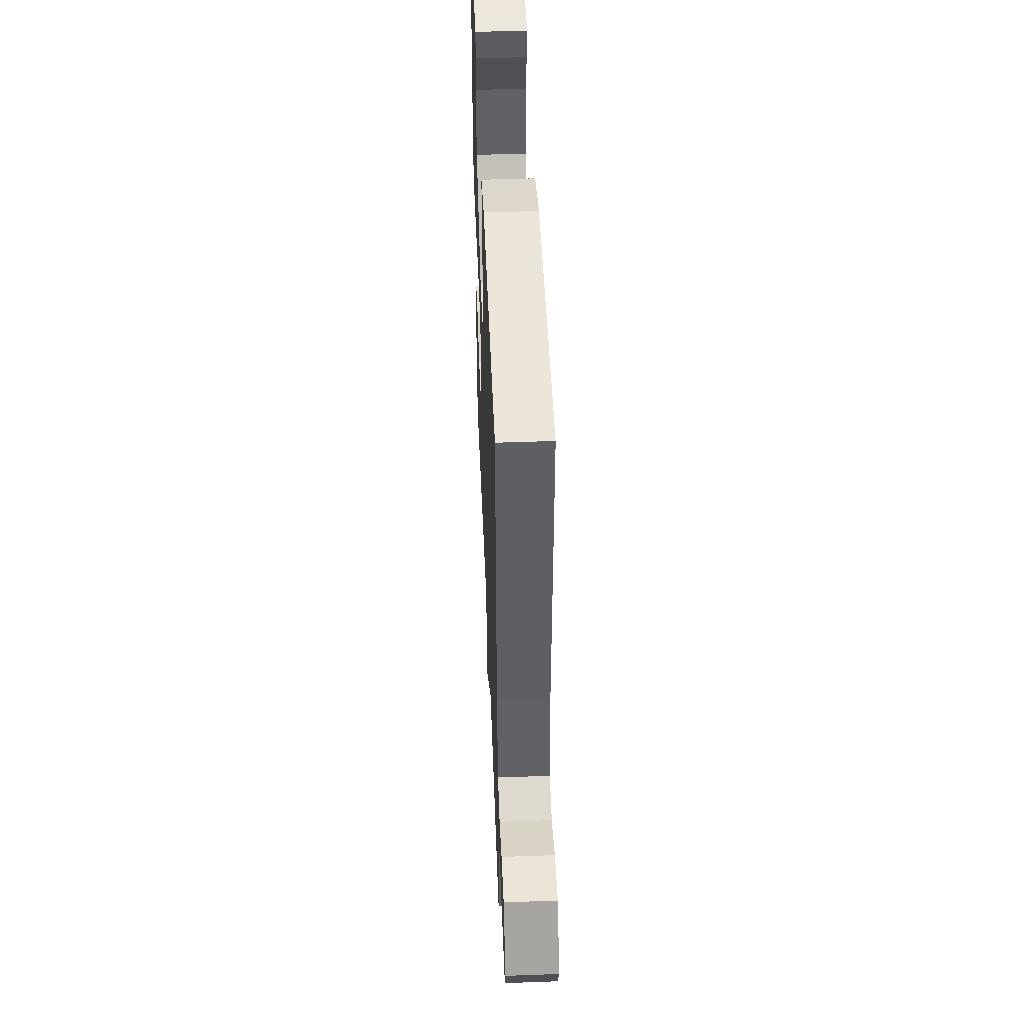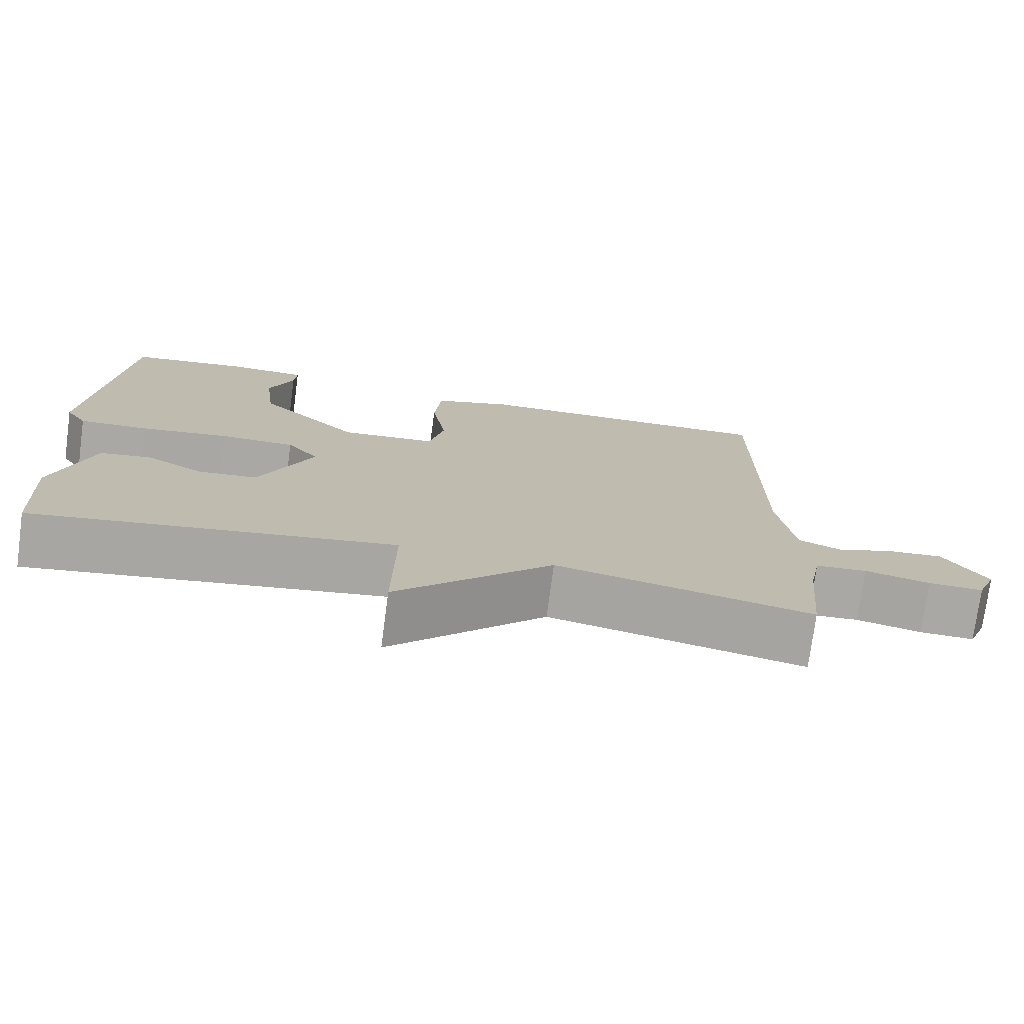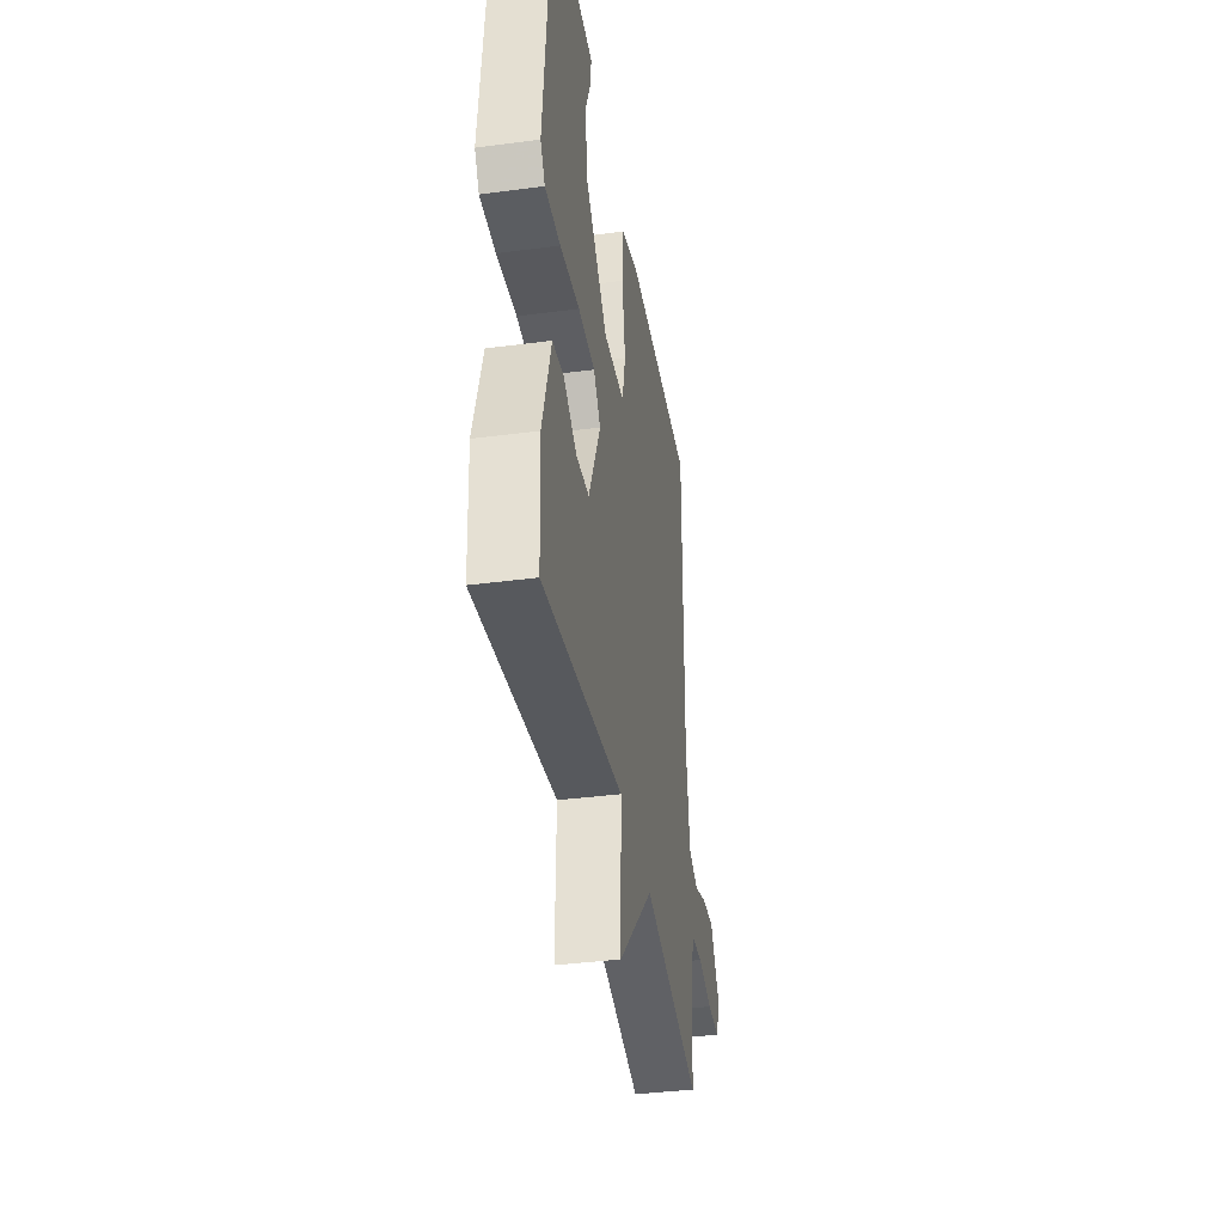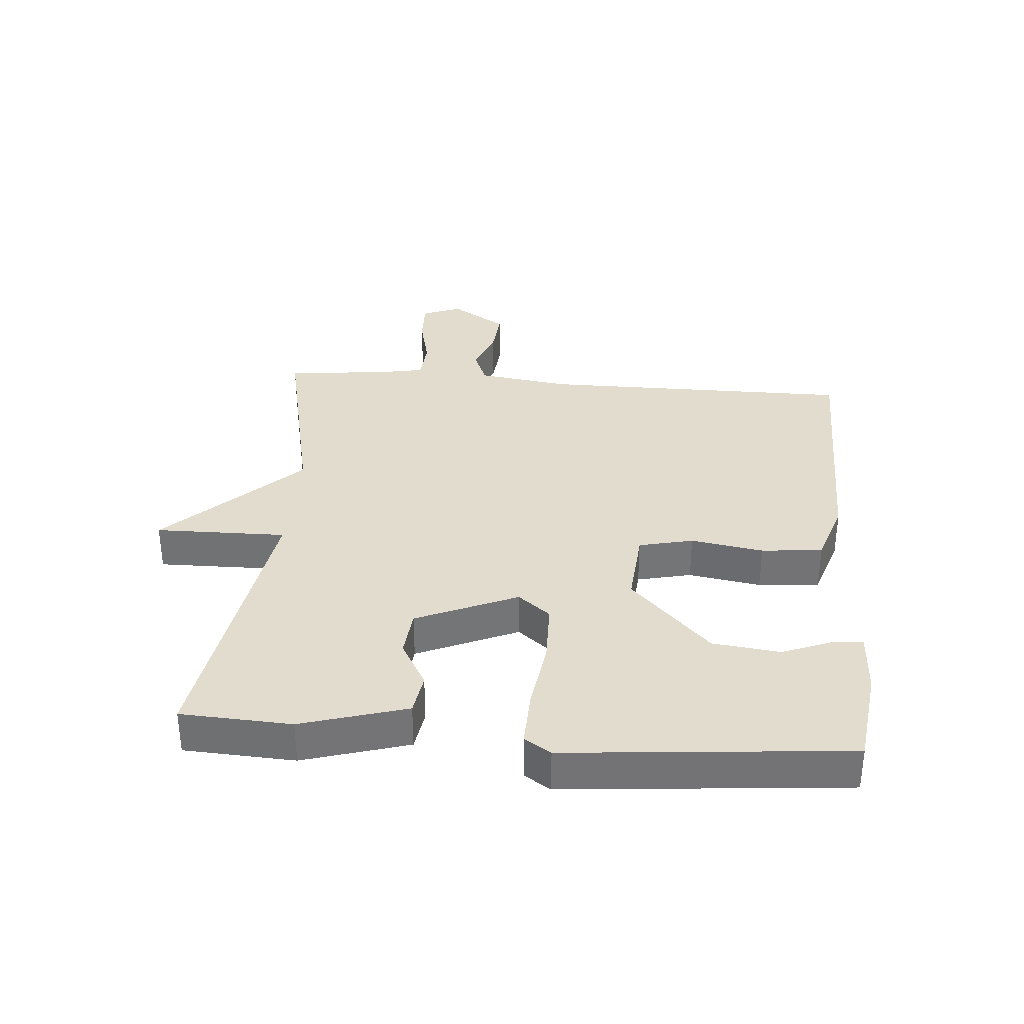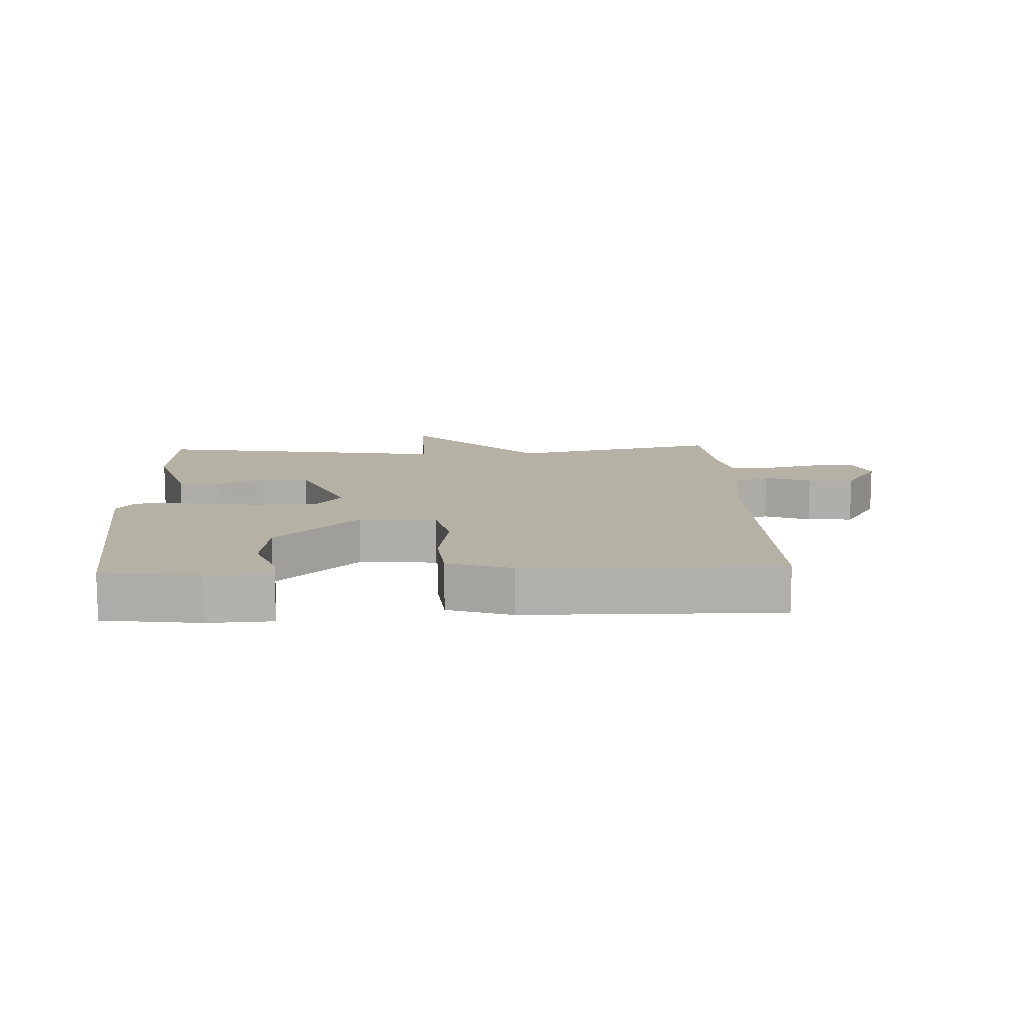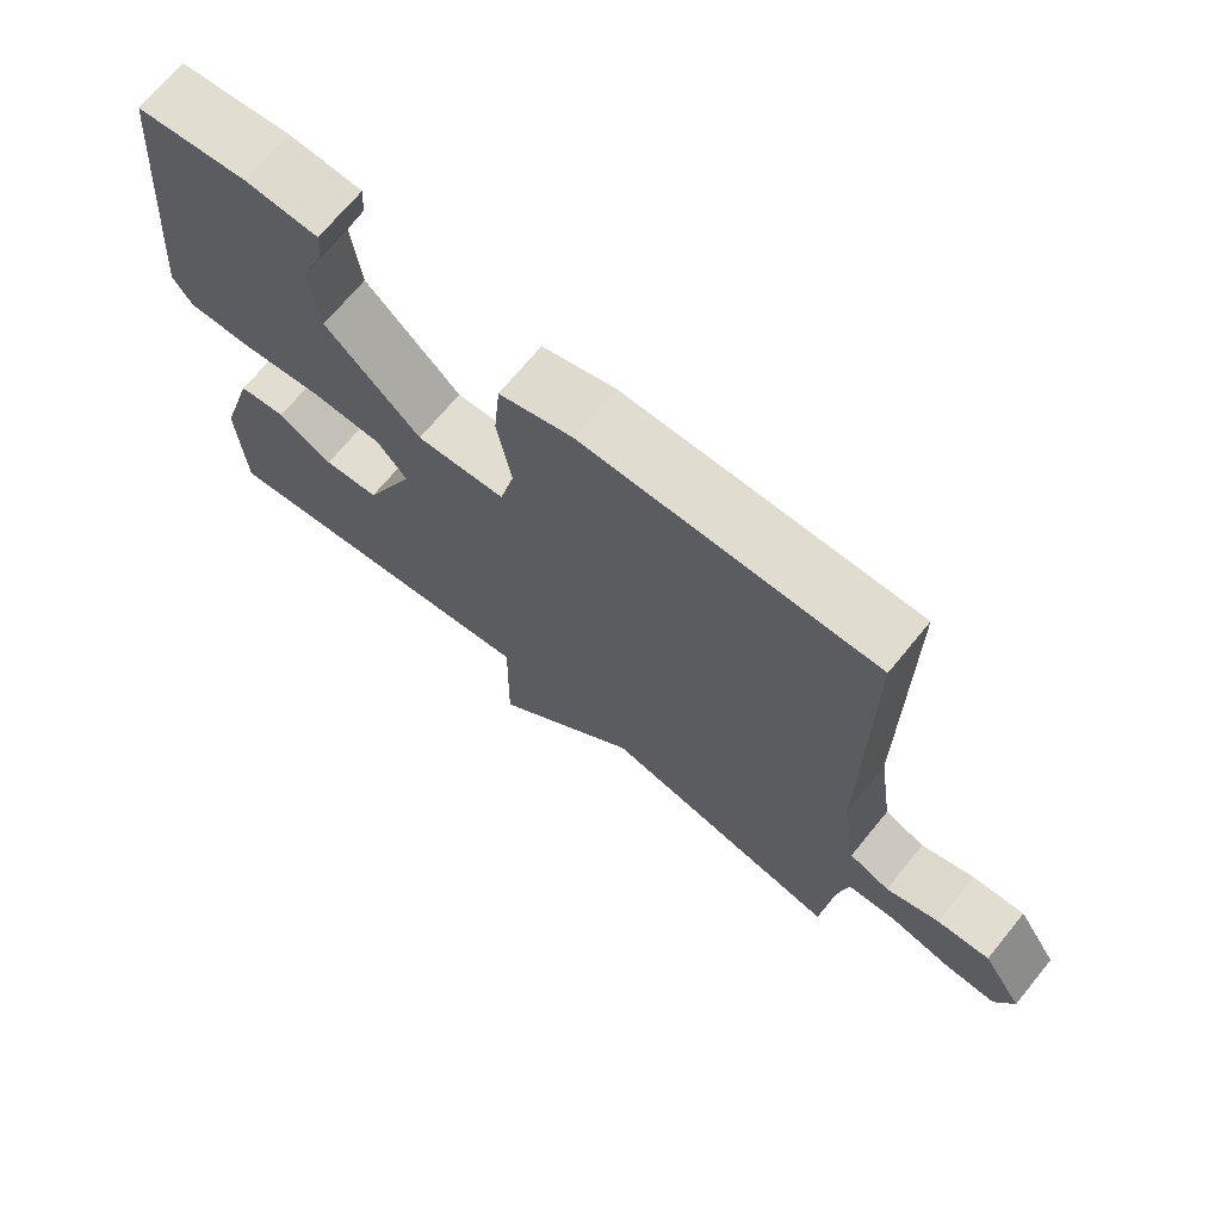
<metadata>
{"format":"obj","ext":"obj","renderer":"f3d","projection":"perspective","resolution":1024,"background":"white","views":[{"elev":48.8,"azim":87.7,"up":"+Z"},{"elev":-75.1,"azim":-7.6,"up":"+Z"},{"elev":-38.1,"azim":-80.5,"up":"+Z"},{"elev":34.1,"azim":-85.3,"up":"+Y"},{"elev":12.0,"azim":-2.5,"up":"+Y"},{"elev":70.0,"azim":39.3,"up":"+Z"}]}
</metadata>
<code>
v -0.5 0.07 -0.5
v -0.509 0.07 -0.325
v -0.459 0.07 -0.158
v -0.393 0.07 -0.148
v -0.318 0.07 -0.19
v -0.242 0.07 -0.183
v -0.172 0.07 -0.023
v -0.213 0.07 0.028
v -0.31 0.07 0.03
v -0.424 0.07 0.014
v -0.514 0.07 0.011
v -0.541 0.07 0.053
v -0.5 0.07 0.5
v -0.346 0.07 0.52
v -0.245 0.07 0.515
v -0.248 0.07 0.468
v -0.28 0.07 0.388
v -0.267 0.07 0.281
v -0.136 0.07 0.154
v -0.013 0.07 0.164
v 0.007 0.07 0.25
v -0.012 0.07 0.365
v -0.003 0.07 0.462
v 0.098 0.07 0.495
v 0.5 0.07 0.5
v 0.499 0.07 0.004
v 0.52 0.07 -0.142
v 0.576 0.07 -0.165
v 0.649 0.07 -0.138
v 0.722 0.07 -0.132
v 0.778 0.07 -0.221
v 0.753 0.07 -0.283
v 0.682 0.07 -0.281
v 0.597 0.07 -0.261
v 0.53 0.07 -0.266
v 0.515 0.07 -0.343
v 0.5 0.07 -0.5
v 0.168 0.07 -0.428
v -0.035 0.07 -0.636
v -0.032 0.07 -0.428
v -0.5 0 -0.5
v -0.509 0 -0.325
v -0.459 0 -0.158
v -0.393 0 -0.148
v -0.318 0 -0.19
v -0.242 0 -0.183
v -0.172 0 -0.023
v -0.213 0 0.028
v -0.31 0 0.03
v -0.424 0 0.014
v -0.514 0 0.011
v -0.541 0 0.053
v -0.5 0 0.5
v -0.346 0 0.52
v -0.245 0 0.515
v -0.248 0 0.468
v -0.28 0 0.388
v -0.267 0 0.281
v -0.136 0 0.154
v -0.013 0 0.164
v 0.007 0 0.25
v -0.012 0 0.365
v -0.003 0 0.462
v 0.098 0 0.495
v 0.5 0 0.5
v 0.499 0 0.004
v 0.52 0 -0.142
v 0.576 0 -0.165
v 0.649 0 -0.138
v 0.722 0 -0.132
v 0.778 0 -0.221
v 0.753 0 -0.283
v 0.682 0 -0.281
v 0.597 0 -0.261
v 0.53 0 -0.266
v 0.515 0 -0.343
v 0.5 0 -0.5
v 0.168 0 -0.428
v -0.035 0 -0.636
v -0.032 0 -0.428
f 38 39 40
f 36 37 38
f 35 36 38 40
f 32 33 34
f 31 32 34
f 30 31 34
f 29 30 34
f 28 29 34
f 27 28 34 35
f 40 1 2
f 35 40 2
f 27 35 2
f 26 27 2
f 24 25 26
f 23 24 26
f 22 23 26
f 21 22 26
f 15 16 17
f 14 15 17
f 13 14 17
f 12 13 17
f 11 12 17
f 11 17 18
f 10 11 18
f 9 10 18
f 8 9 18 19
f 2 3 4 5
f 2 5 6
f 26 2 6
f 20 21 26
f 19 20 26
f 8 19 26
f 7 8 26
f 6 7 26
f 80 79 78
f 78 77 76
f 80 78 76 75
f 74 73 72
f 74 72 71
f 74 71 70
f 74 70 69
f 74 69 68
f 75 74 68 67
f 42 41 80
f 42 80 75
f 42 75 67
f 42 67 66
f 66 65 64
f 66 64 63
f 66 63 62
f 66 62 61
f 57 56 55
f 57 55 54
f 57 54 53
f 57 53 52
f 57 52 51
f 58 57 51
f 58 51 50
f 58 50 49
f 59 58 49 48
f 45 44 43 42
f 46 45 42
f 46 42 66
f 66 61 60
f 66 60 59
f 66 59 48
f 66 48 47
f 66 47 46
f 1 41 42 2
f 2 42 43 3
f 3 43 44 4
f 4 44 45 5
f 5 45 46 6
f 6 46 47 7
f 7 47 48 8
f 8 48 49 9
f 9 49 50 10
f 10 50 51 11
f 11 51 52 12
f 12 52 53 13
f 13 53 54 14
f 14 54 55 15
f 15 55 56 16
f 16 56 57 17
f 17 57 58 18
f 18 58 59 19
f 19 59 60 20
f 20 60 61 21
f 21 61 62 22
f 22 62 63 23
f 23 63 64 24
f 24 64 65 25
f 25 65 66 26
f 26 66 67 27
f 27 67 68 28
f 28 68 69 29
f 29 69 70 30
f 30 70 71 31
f 31 71 72 32
f 32 72 73 33
f 33 73 74 34
f 34 74 75 35
f 35 75 76 36
f 36 76 77 37
f 37 77 78 38
f 38 78 79 39
f 39 79 80 40
f 40 80 41 1

</code>
